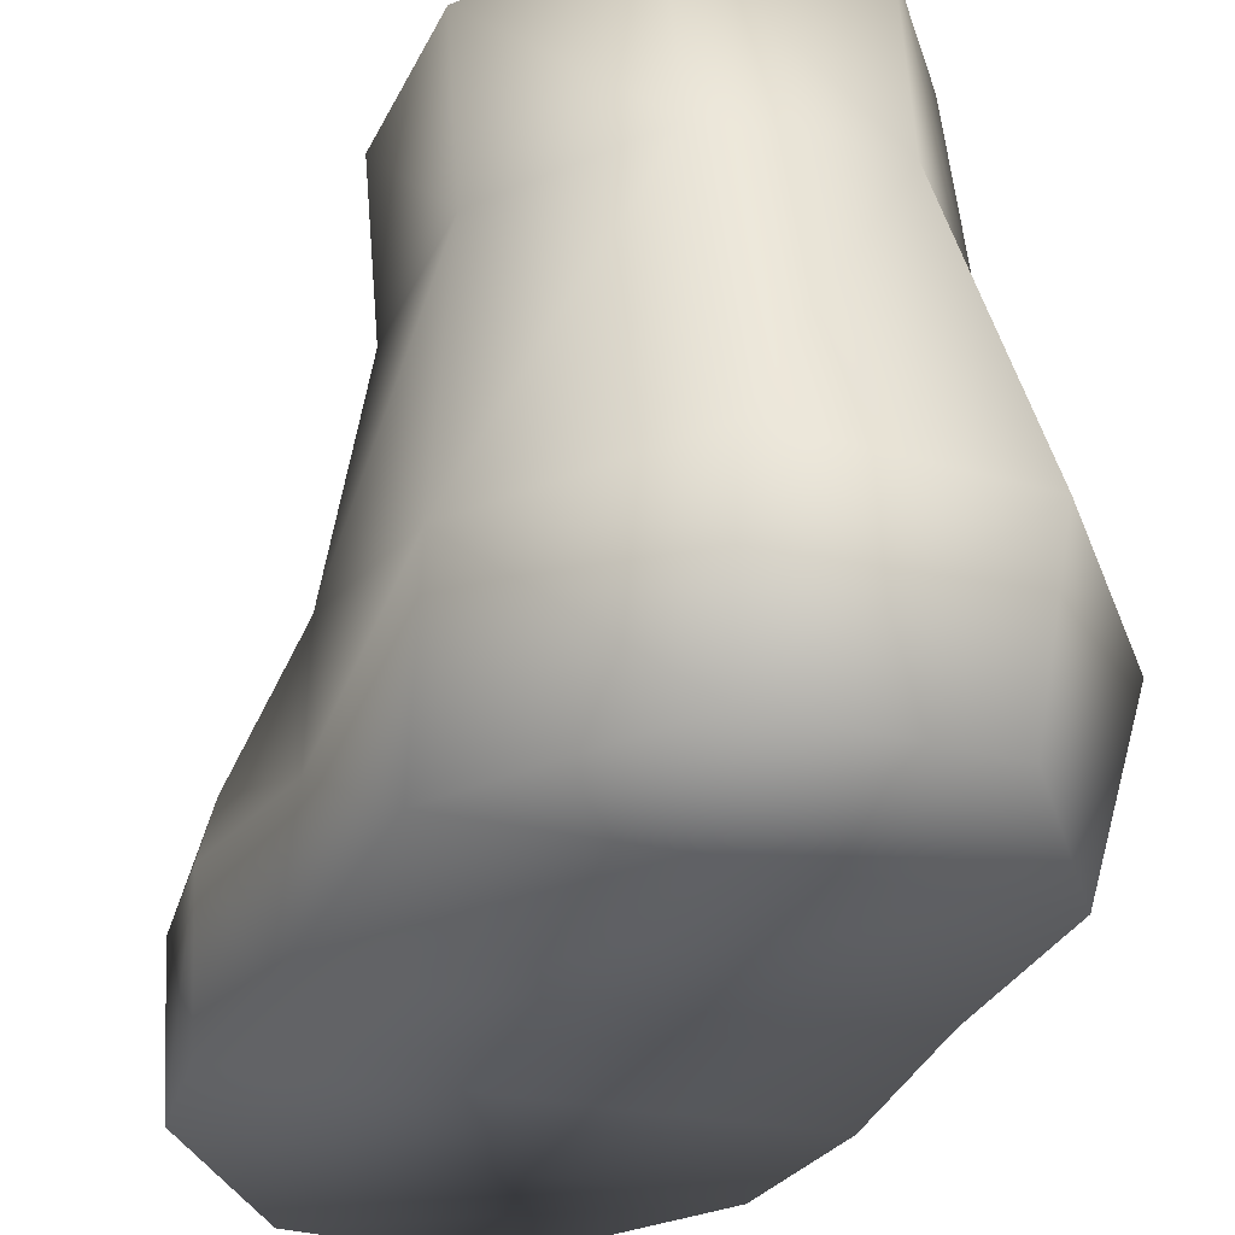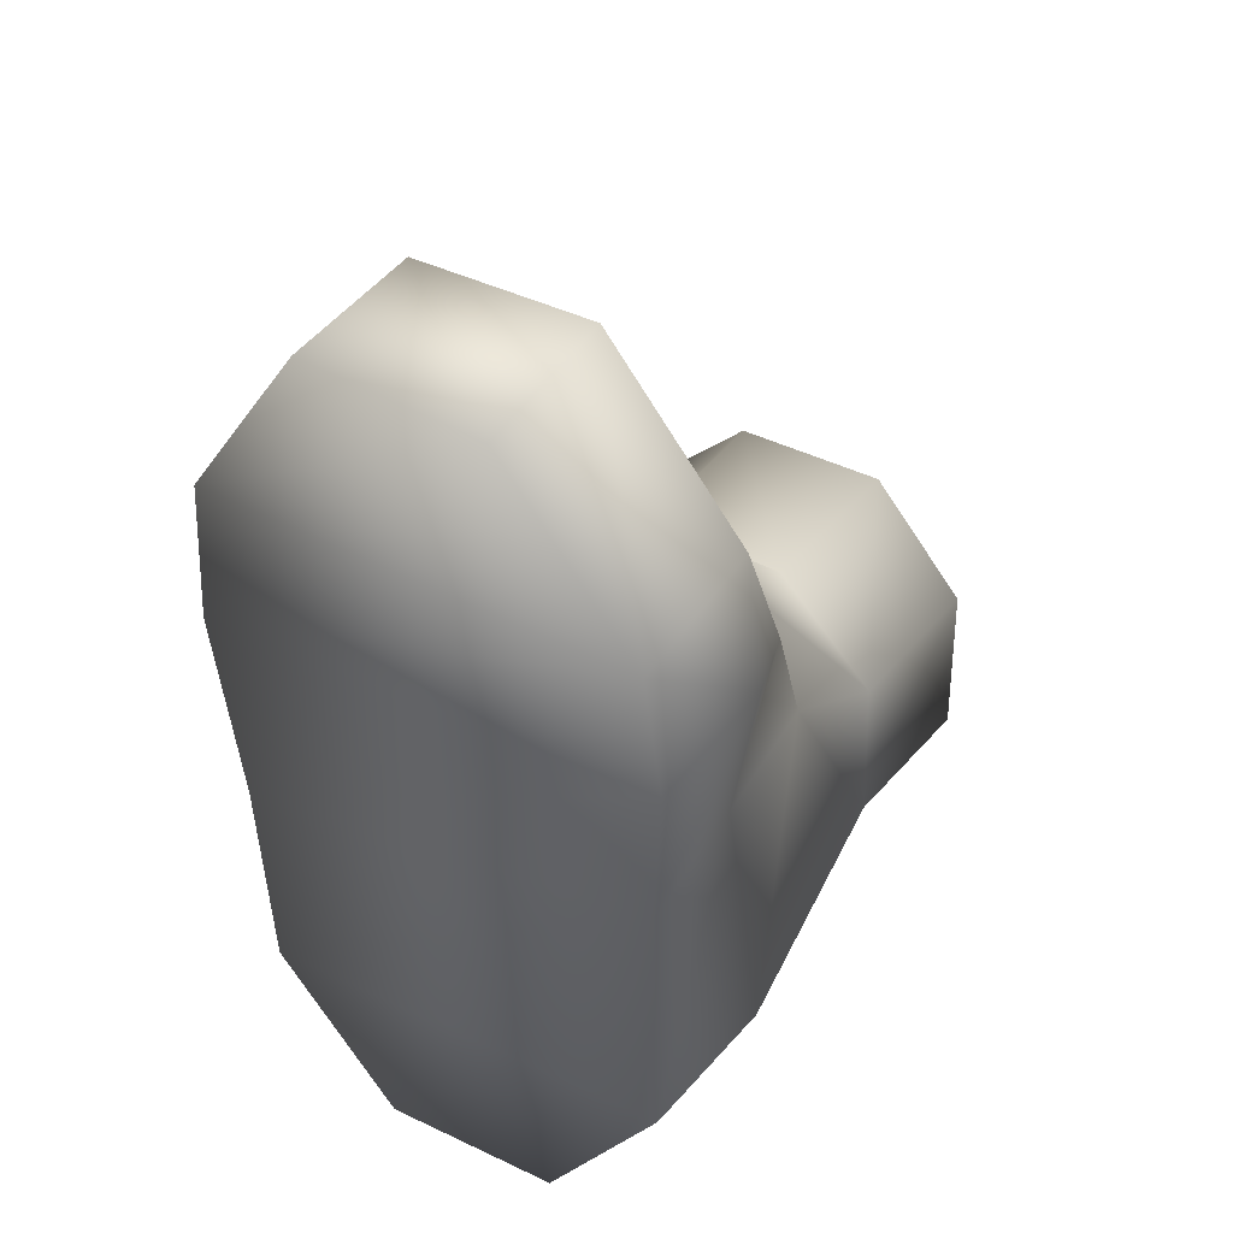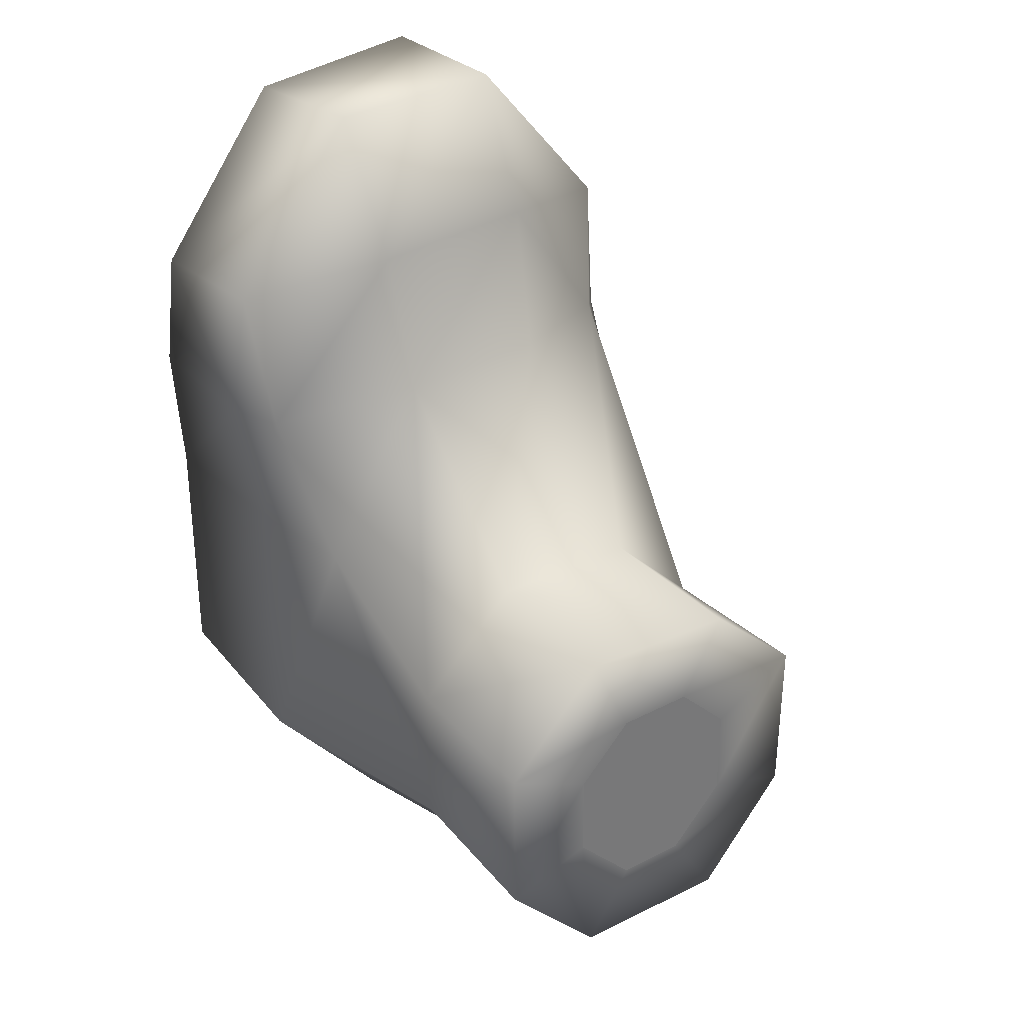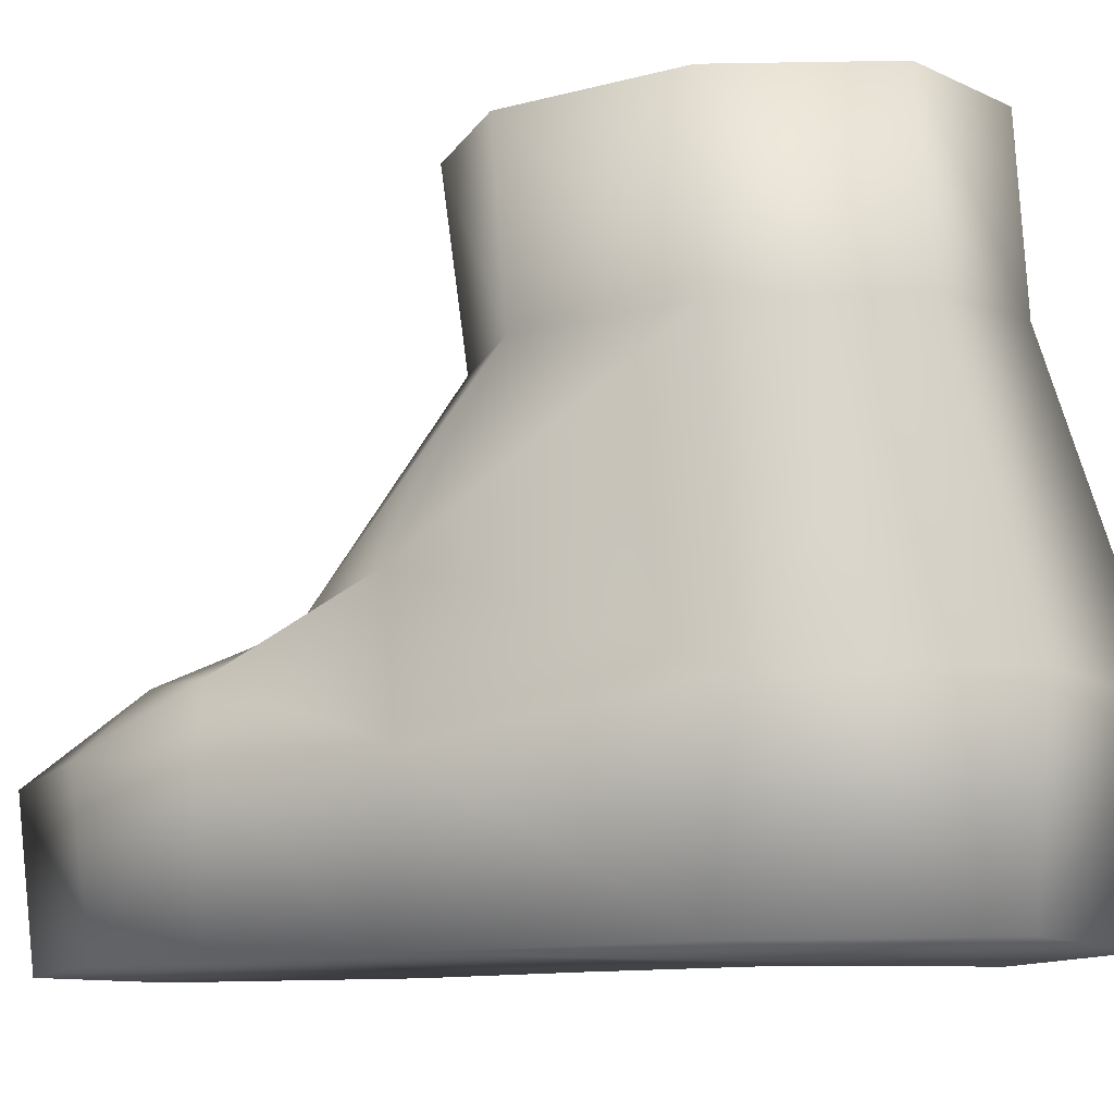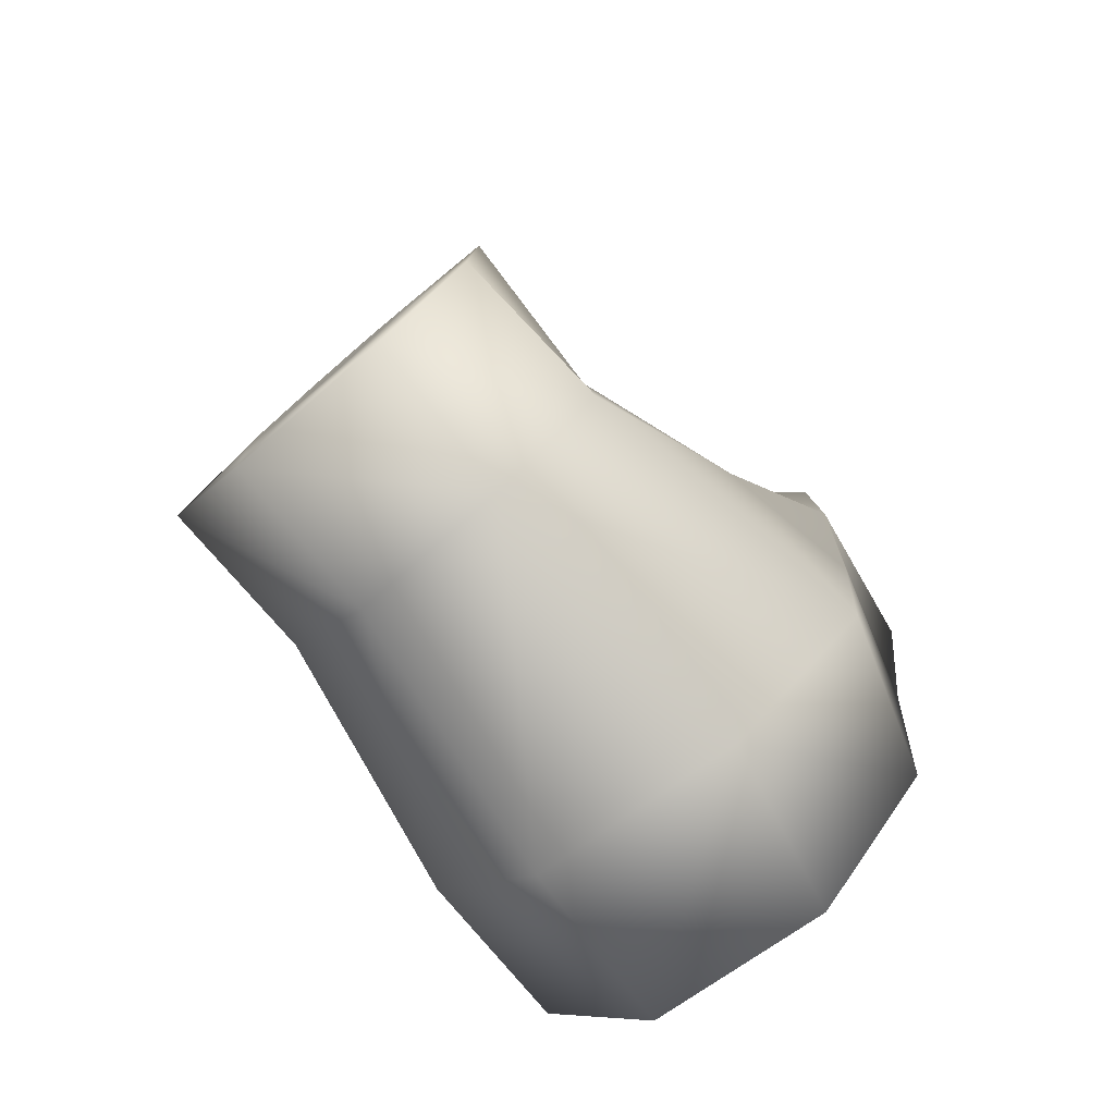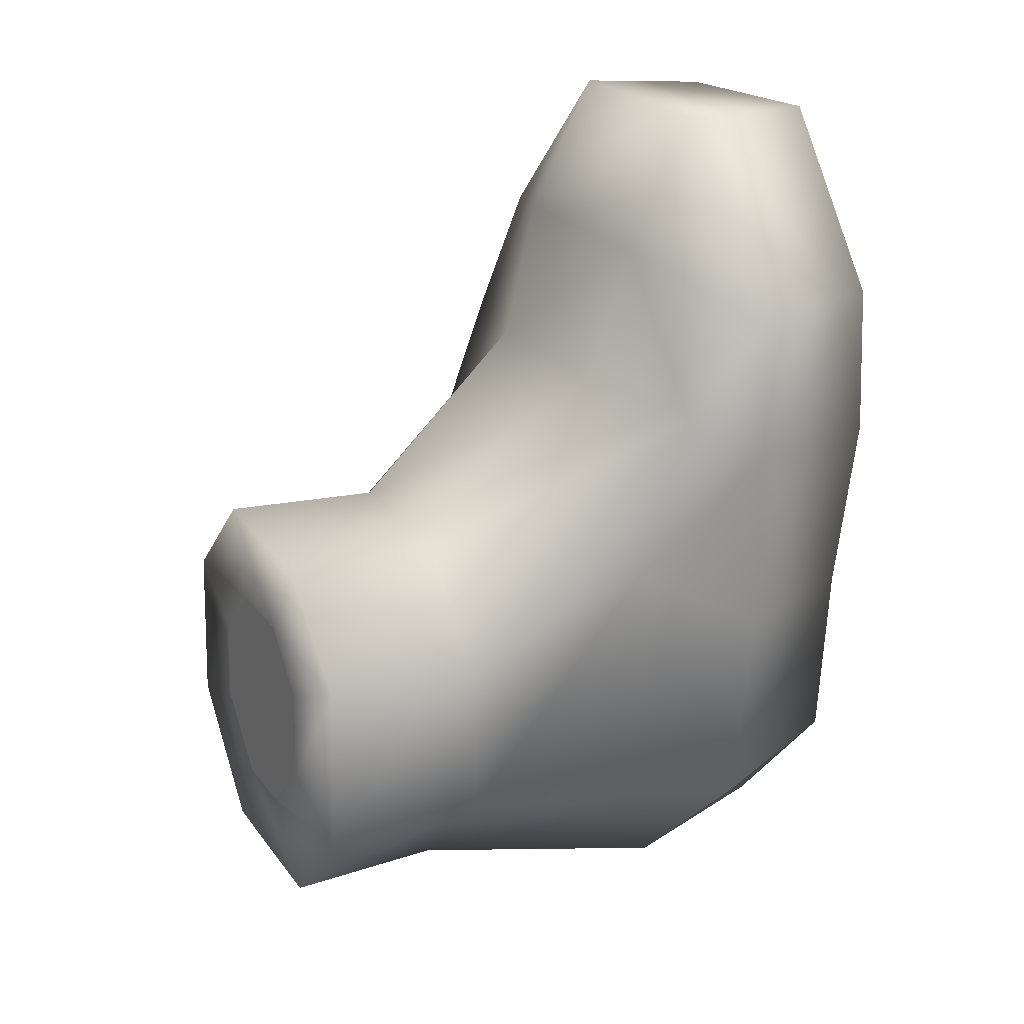
<metadata>
{"format":"obj","ext":"obj","renderer":"f3d","projection":"perspective","resolution":1024,"background":"white","views":[{"elev":-29.8,"azim":156.5,"up":"+Y"},{"elev":40.3,"azim":32.4,"up":"+Z"},{"elev":36.7,"azim":141.0,"up":"+Z"},{"elev":-10.4,"azim":120.3,"up":"+Y"},{"elev":-76.9,"azim":-143.7,"up":"+Z"},{"elev":24.6,"azim":-123.9,"up":"+Z"}]}
</metadata>
<code>
o model459
v -1.626 0.0106 -1.802
v -0.9241 0.0177 -1.765
v -0.4594 0.0037 -1.079
v -2.105 0.0037 -1.201
v -0.4843 -0.0009 -0.0723
v -2.173 0.0274 -0.4306
v -0.4598 -0.0025 0.4704
v -2.278 0.0297 0.3294
v -0.5251 -0.0076 0.9215
v -2.228 0.0209 0.9136
v -1.046 -0.0076 1.56
v -1.752 0.0037 1.592
v -1.752 0.5865 1.623
v -1.044 0.5744 1.639
v -1.034 0.8546 1.125
v -1.713 0.8398 1.101
v -1.036 0.9973 0.586
v -1.655 1.004 0.5553
v -0.9796 1.681 -0.0441
v -1.555 1.732 -0.0661
v -1.562 1.775 -1.546
v -0.946 1.721 -1.525
v -0.9262 0.694 -1.82
v -1.732 0.684 -1.846
v -0.5742 1.662 -0.419
v -0.5571 1.059 -0.0439
v -0.4956 0.7791 0.5158
v -0.5322 0.5575 -0.0954
v -0.4369 0.5559 0.4898
v -0.5618 1.678 -1.029
v -0.4502 0.6705 -1.174
v -1.347 2.37 -0.3468
v -1.551 2.393 -0.5712
v -1.903 2.404 -0.4044
v -1.533 2.362 -0.0391
v -1.916 1.757 -0.4523
v -0.9096 2.308 0.0091
v -0.5256 2.287 -0.3969
v -0.5162 2.305 -1.032
v -0.9002 2.35 -1.49
v -1.538 2.405 -1.516
v -1.976 1.78 -1.083
v -1.893 2.422 -1.082
v -1.057 2.346 -0.3417
v -0.8471 2.335 -0.559
v -0.8419 2.345 -0.9081
v -1.071 2.371 -1.175
v -1.332 2.393 -1.18
v -1.546 2.403 -0.9463
v -2.31 0.6054 0.9242
v -2.128 0.8406 0.4939
v -2.146 1.084 -0.1339
v -2.27 0.6345 -1.258
v -2.304 0.5783 -0.4408
v -2.34 0.6139 0.3345
v -0.5129 0.5732 0.9982
v -1.199 2.37 -0.7535
f 1 2 3
f 1 3 4
f 4 3 5
f 4 5 6
f 6 5 7
f 6 7 8
f 8 7 9
f 8 9 10
f 10 9 11
f 10 11 12
f 13 14 15
f 13 15 16
f 16 15 17
f 16 17 18
f 18 17 19
f 18 19 20
f 21 22 23
f 21 23 24
f 24 23 2
f 24 2 1
f 25 19 17
f 25 17 26
f 26 17 27
f 26 27 28
f 28 27 29
f 28 29 5
f 5 29 7
f 30 25 26
f 30 26 31
f 31 26 28
f 31 28 3
f 3 28 5
f 32 33 34
f 32 34 35
f 35 34 36
f 35 36 20
f 35 20 19
f 35 19 37
f 37 19 25
f 37 25 38
f 38 25 30
f 38 30 39
f 39 30 22
f 39 22 40
f 40 22 21
f 40 21 41
f 41 21 42
f 41 42 43
f 43 42 36
f 43 36 34
f 32 35 37
f 32 37 44
f 44 37 38
f 44 38 45
f 45 38 39
f 45 39 46
f 46 39 40
f 46 40 47
f 47 40 41
f 47 41 48
f 48 41 43
f 48 43 49
f 49 43 34
f 49 34 33
f 10 12 13
f 10 13 50
f 50 13 16
f 50 16 51
f 51 16 18
f 51 18 20
f 51 20 36
f 51 36 52
f 52 36 42
f 52 42 53
f 53 42 21
f 53 21 24
f 24 1 4
f 24 4 53
f 53 4 6
f 53 6 54
f 54 6 55
f 54 55 52
f 52 55 51
f 9 7 29
f 9 29 56
f 56 29 27
f 56 27 15
f 15 27 17
f 13 12 11
f 11 14 13
f 31 3 2
f 2 23 31
f 22 30 31
f 31 23 22
f 53 54 52
f 50 51 55
f 55 10 50
f 10 55 8
f 8 55 6
f 56 15 14
f 14 9 56
f 9 14 11
f 47 48 57
f 44 45 57
f 46 47 57
f 49 33 57
f 48 49 57
f 45 46 57
f 32 44 57
f 33 32 57

</code>
